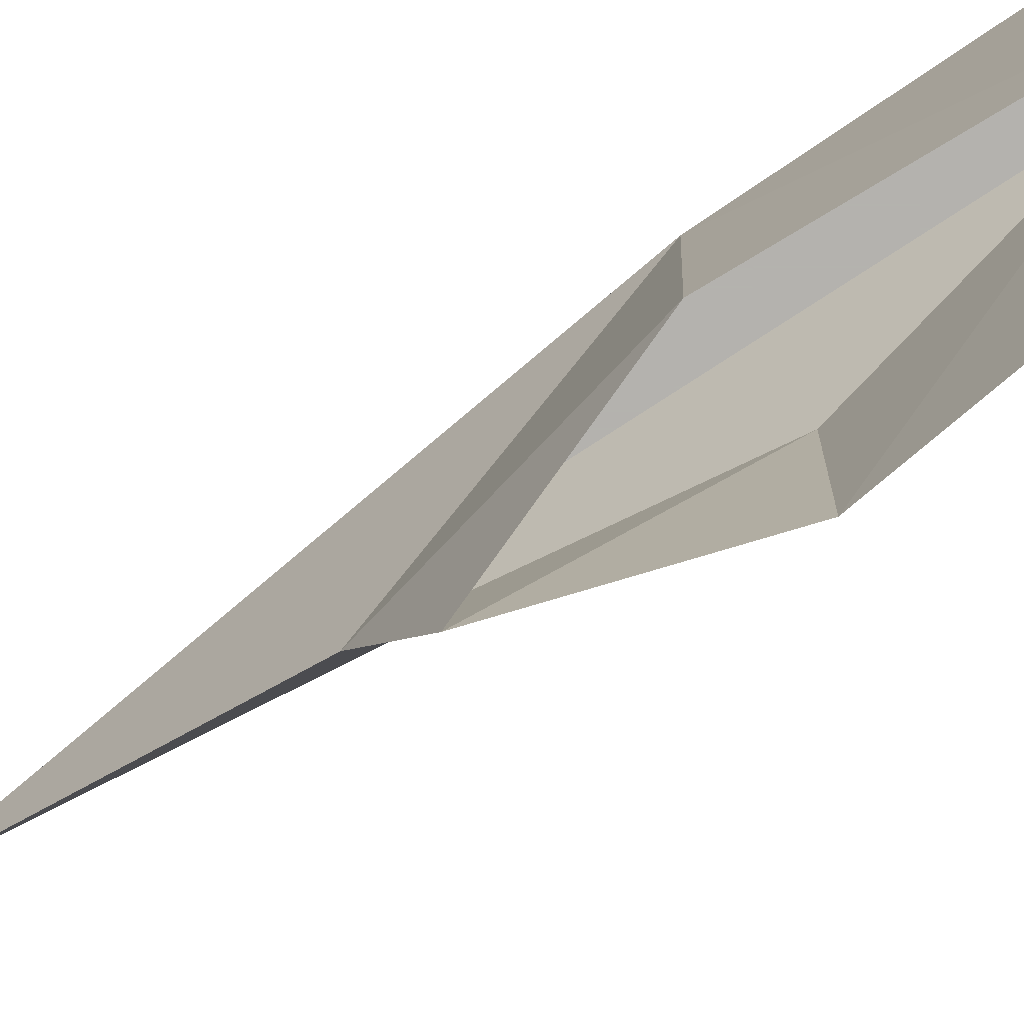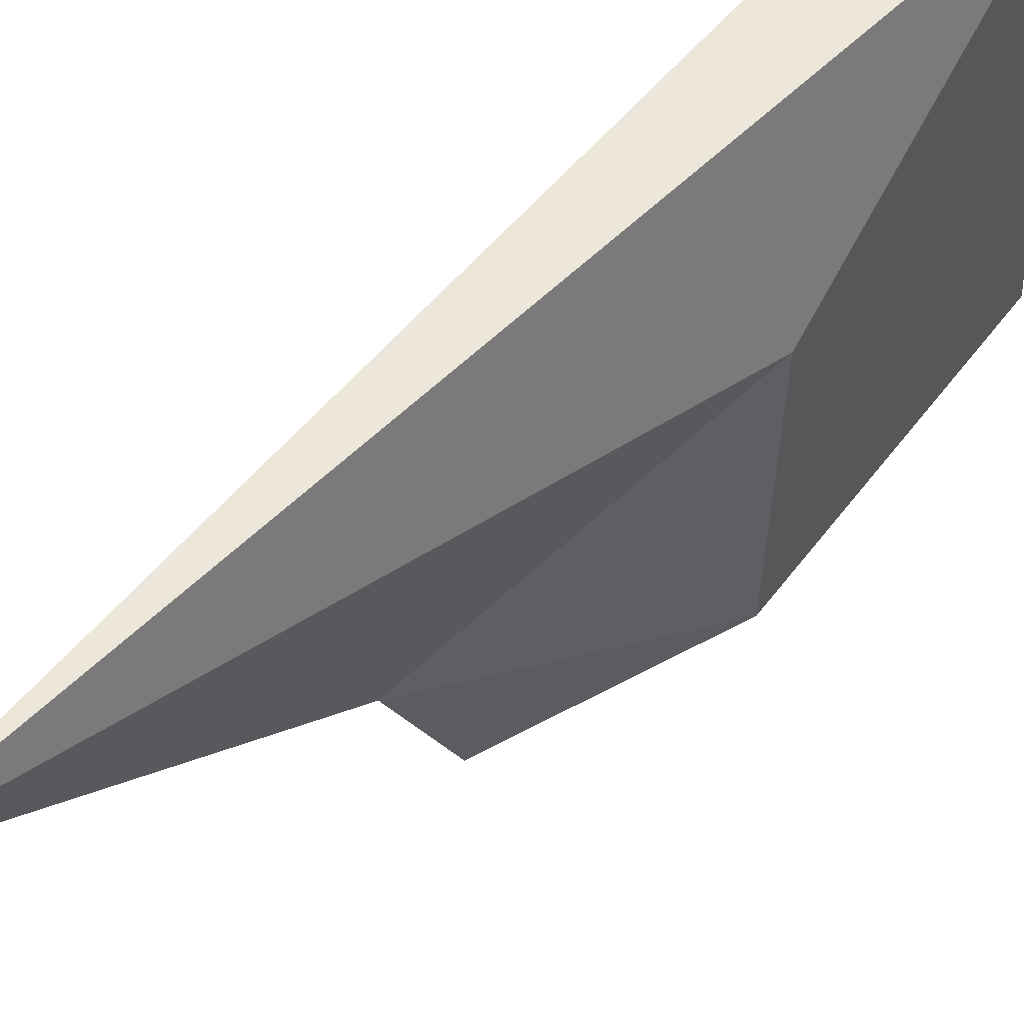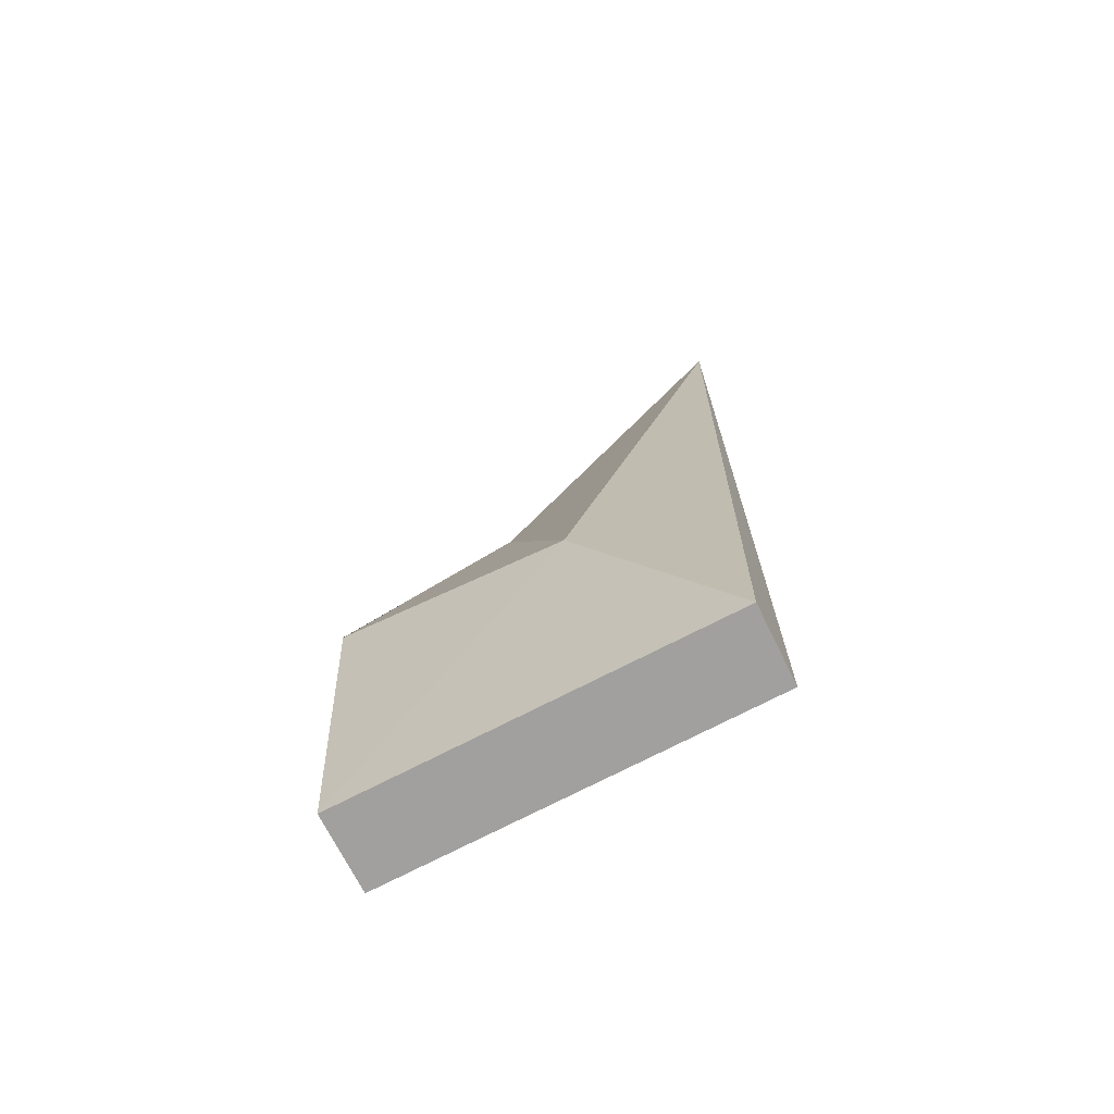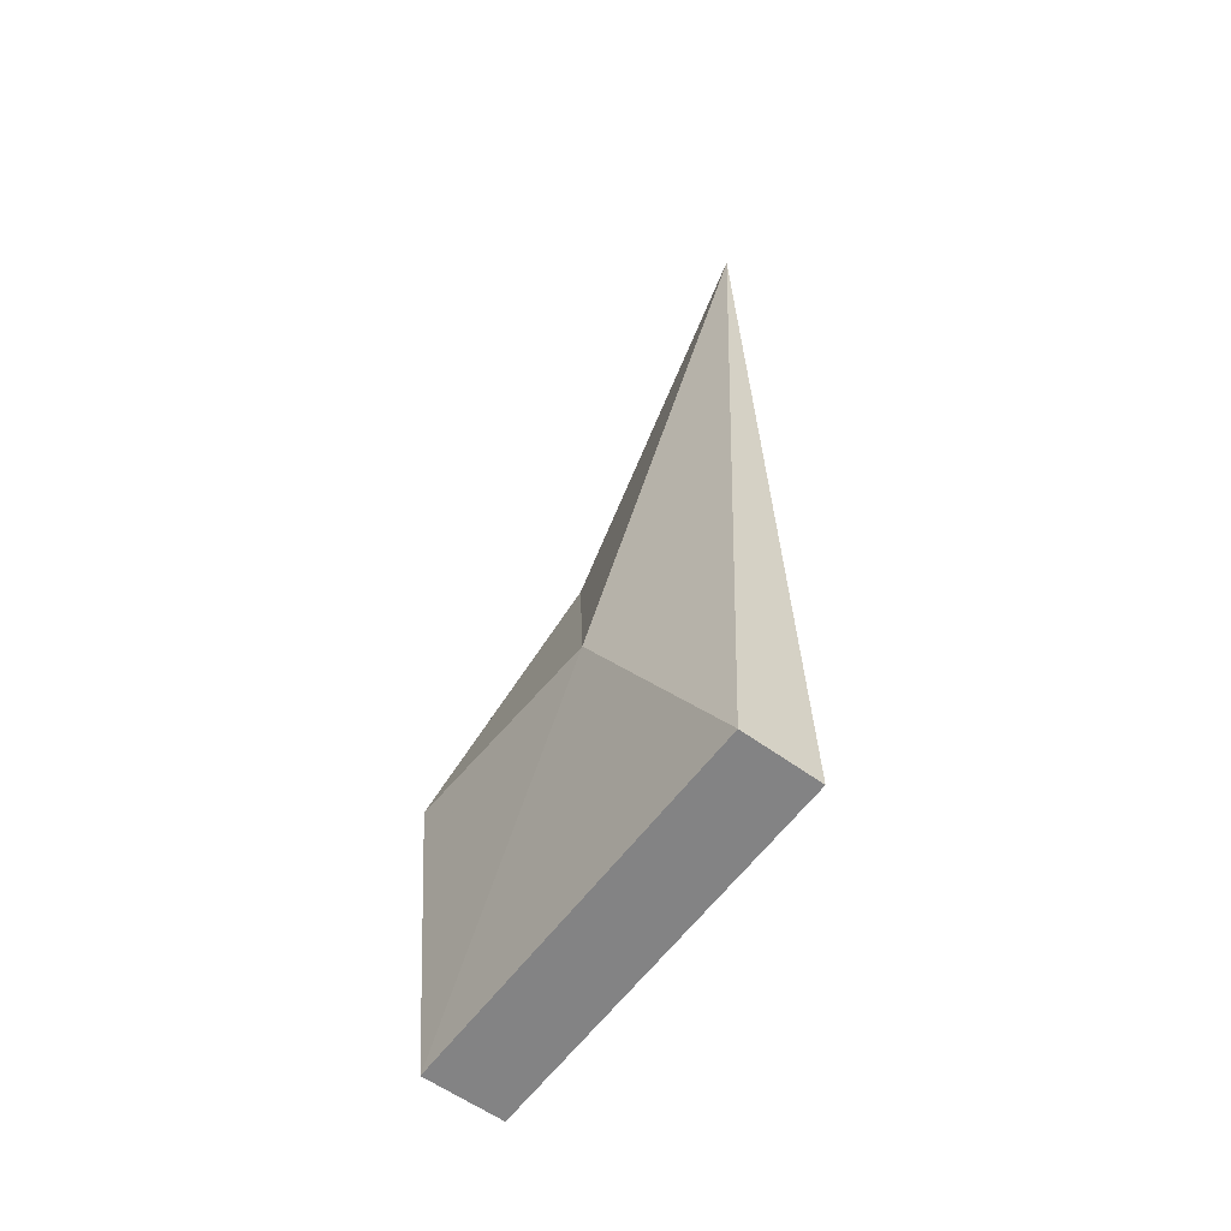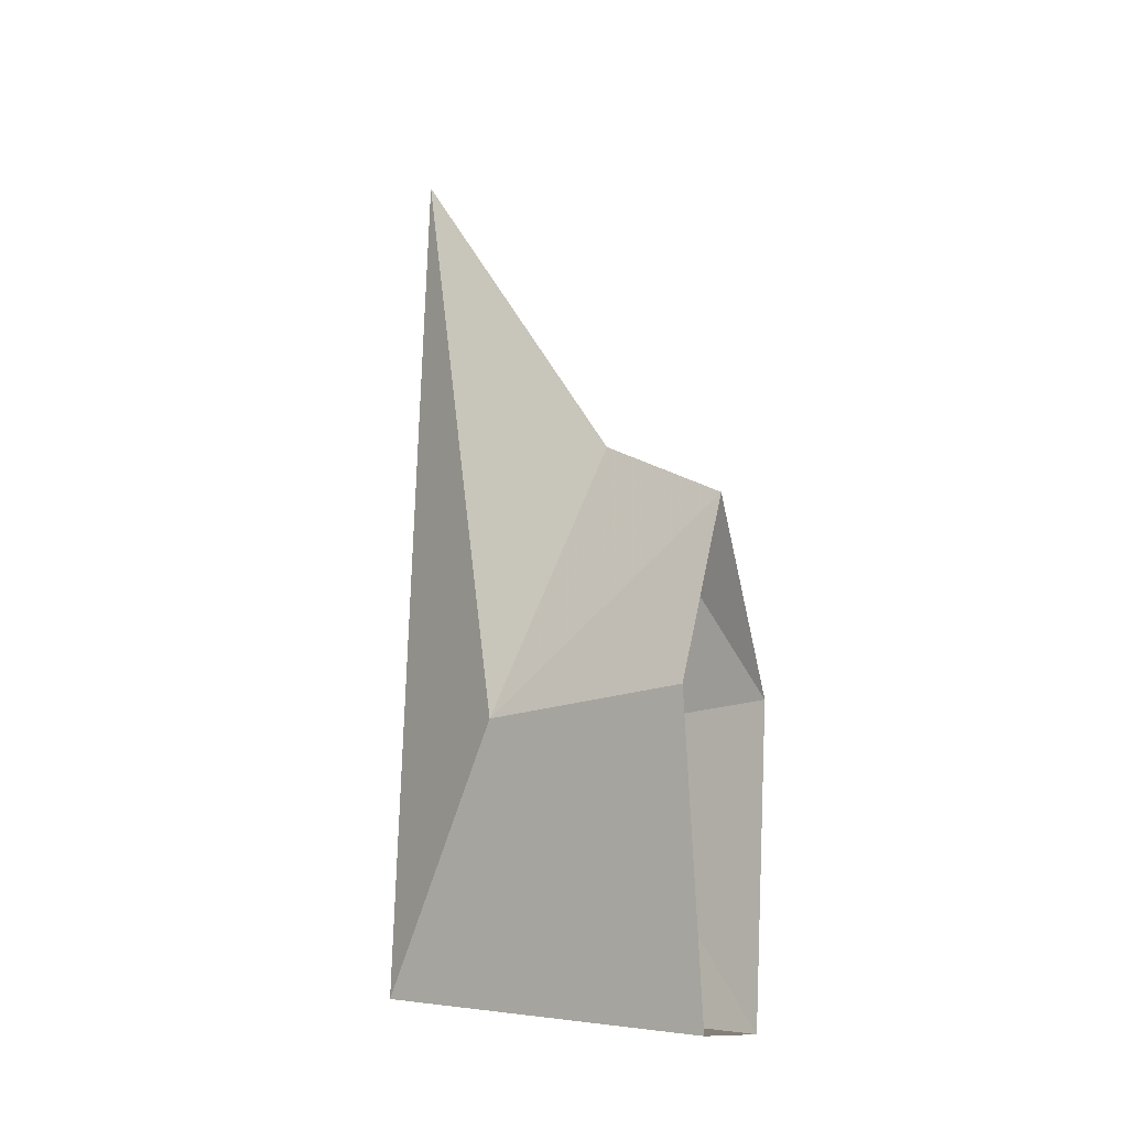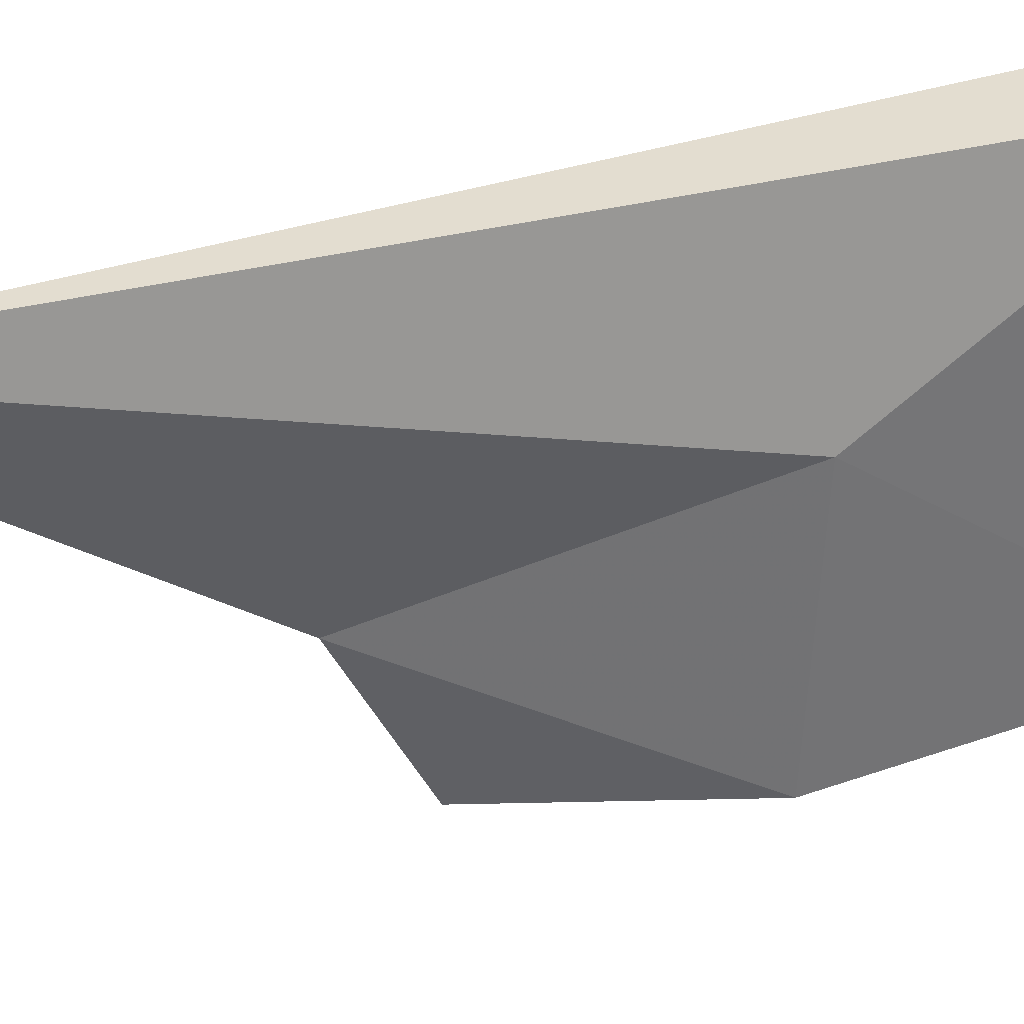
<metadata>
{"format":"obj","ext":"obj","renderer":"f3d","projection":"perspective","resolution":1024,"background":"white","views":[{"elev":-79.8,"azim":125.5,"up":"+Y"},{"elev":52.5,"azim":40.2,"up":"+Y"},{"elev":-69.5,"azim":116.1,"up":"+Z"},{"elev":-57.4,"azim":142.4,"up":"+Z"},{"elev":-12.3,"azim":-50.1,"up":"+Z"},{"elev":35.5,"azim":69.3,"up":"+Y"}]}
</metadata>
<code>
o sword_blade_tip
v 0 0 20
v 0 10 25
v 4.755 0 6.18
v 4.755 16.91 5.352
v 2.939 0 -16.18
v 2.939 28.09 -14.01
v -2.939 0 -16.18
v -2.939 28.09 -14.01
v -4.755 0 6.18
v -4.755 16.91 5.352
v -0 28.09 50
f 1 3 2
f 3 4 2
f 3 5 4
f 5 6 4
f 5 7 6
f 7 8 6
f 7 9 8
f 9 10 8
f 9 1 10
f 1 2 10
f 11 2 4
f 11 4 6
f 11 6 8
f 11 8 10
f 11 10 2

</code>
